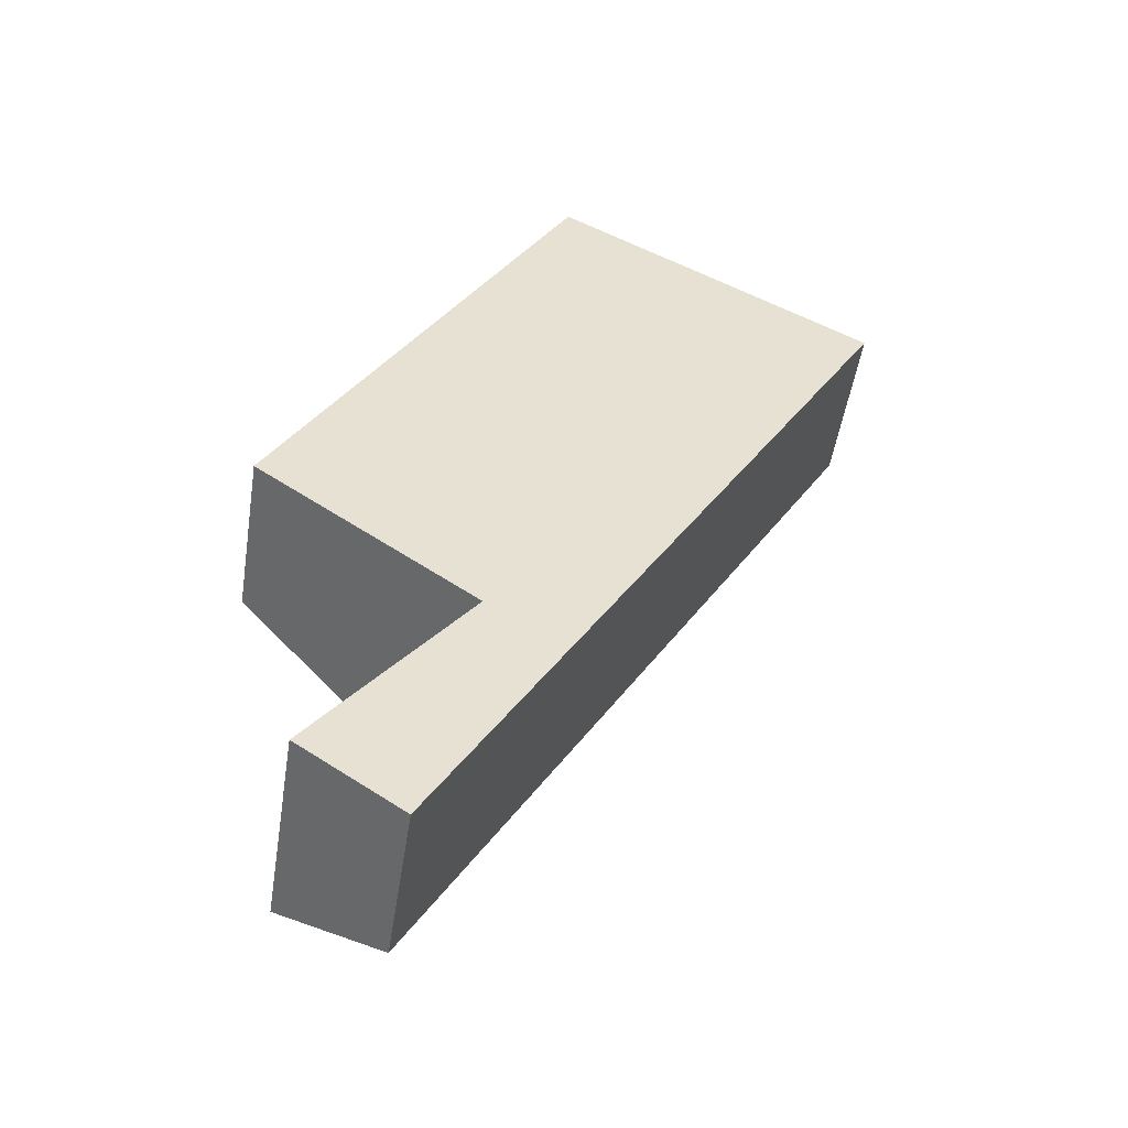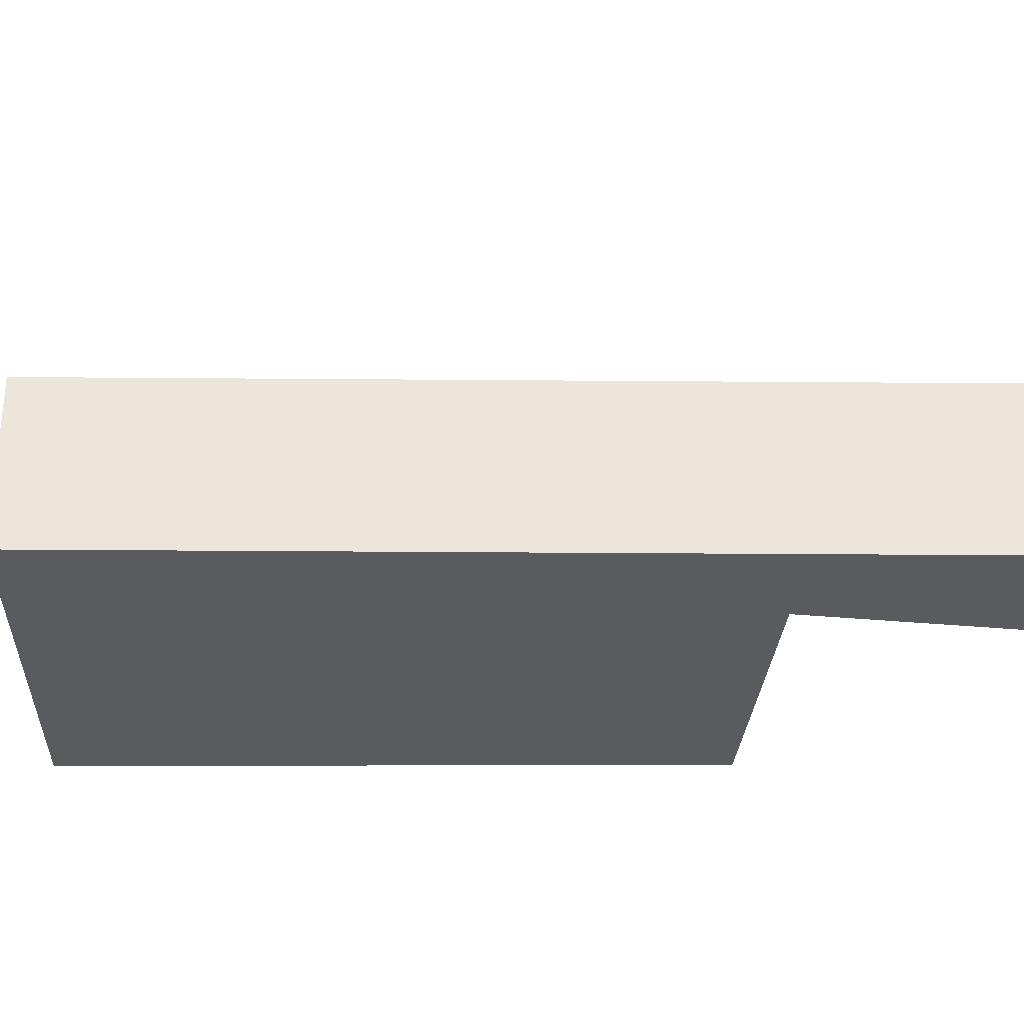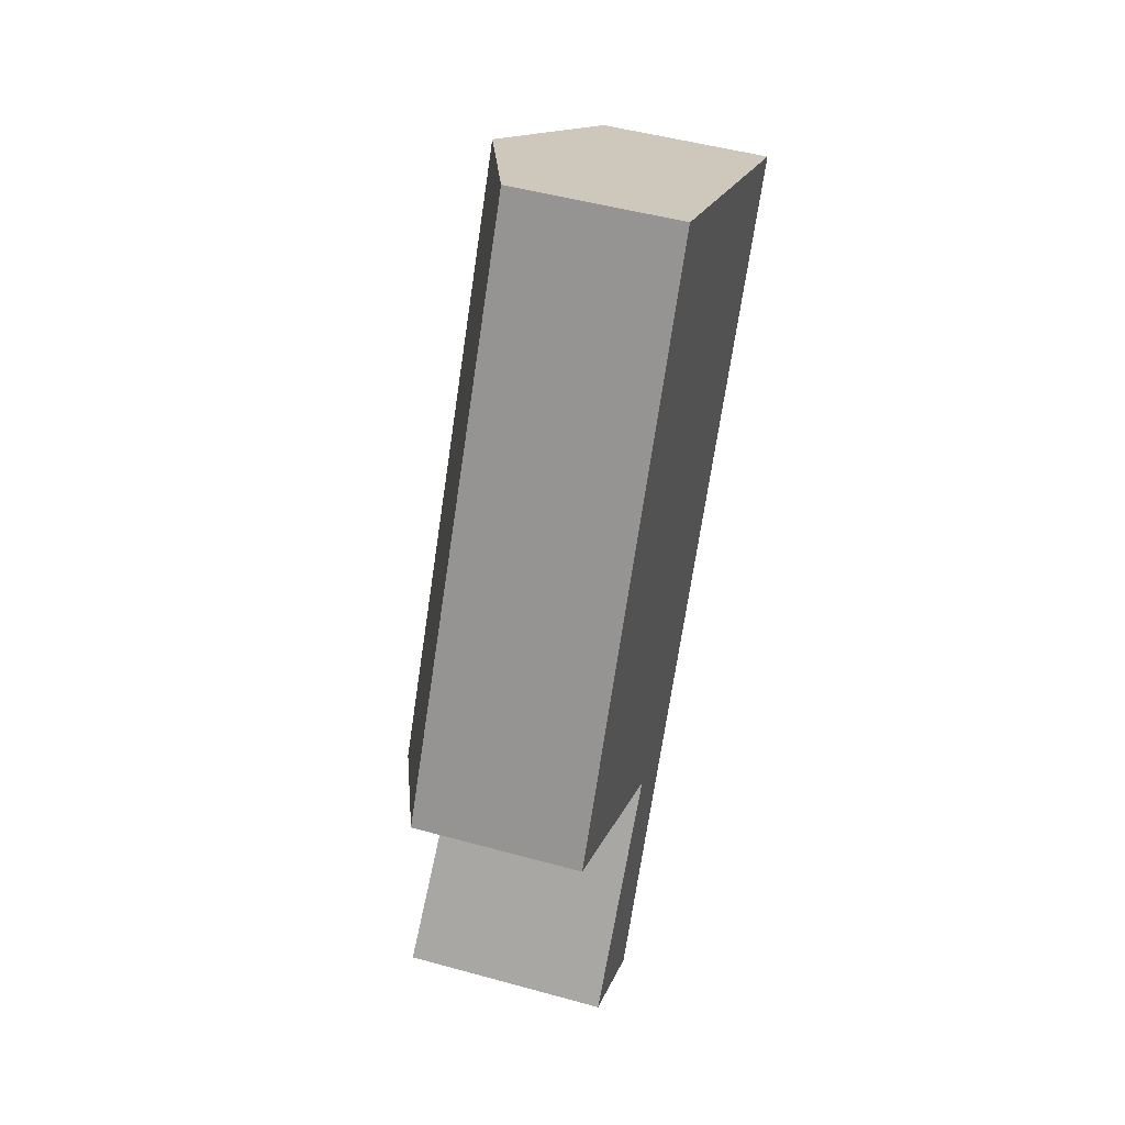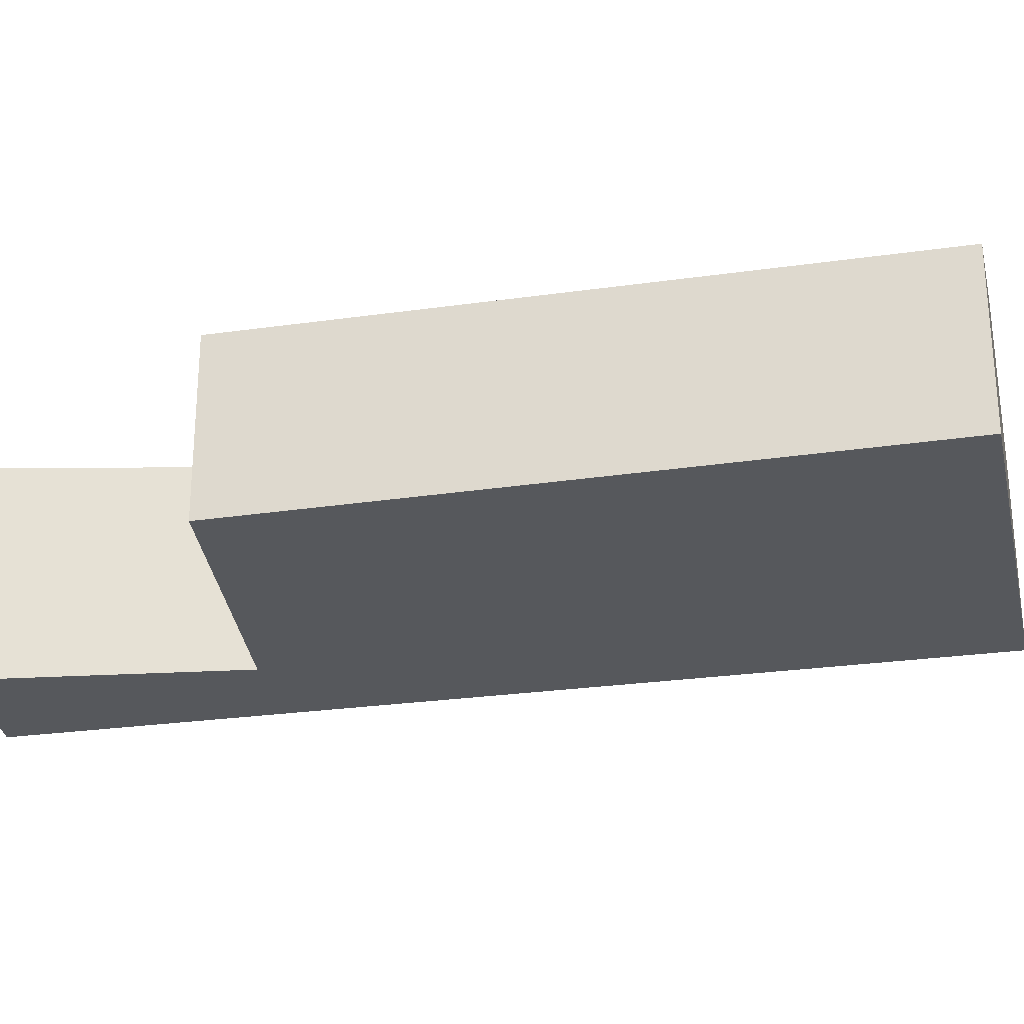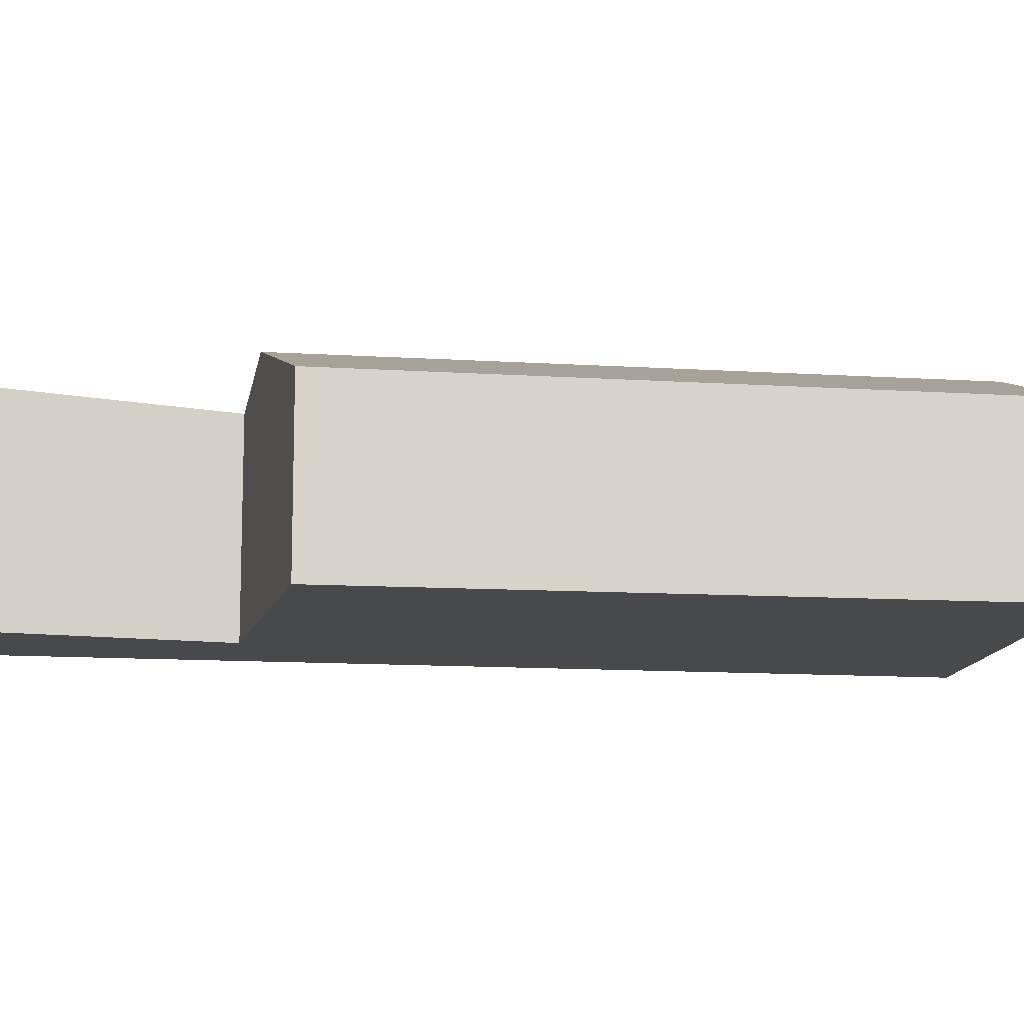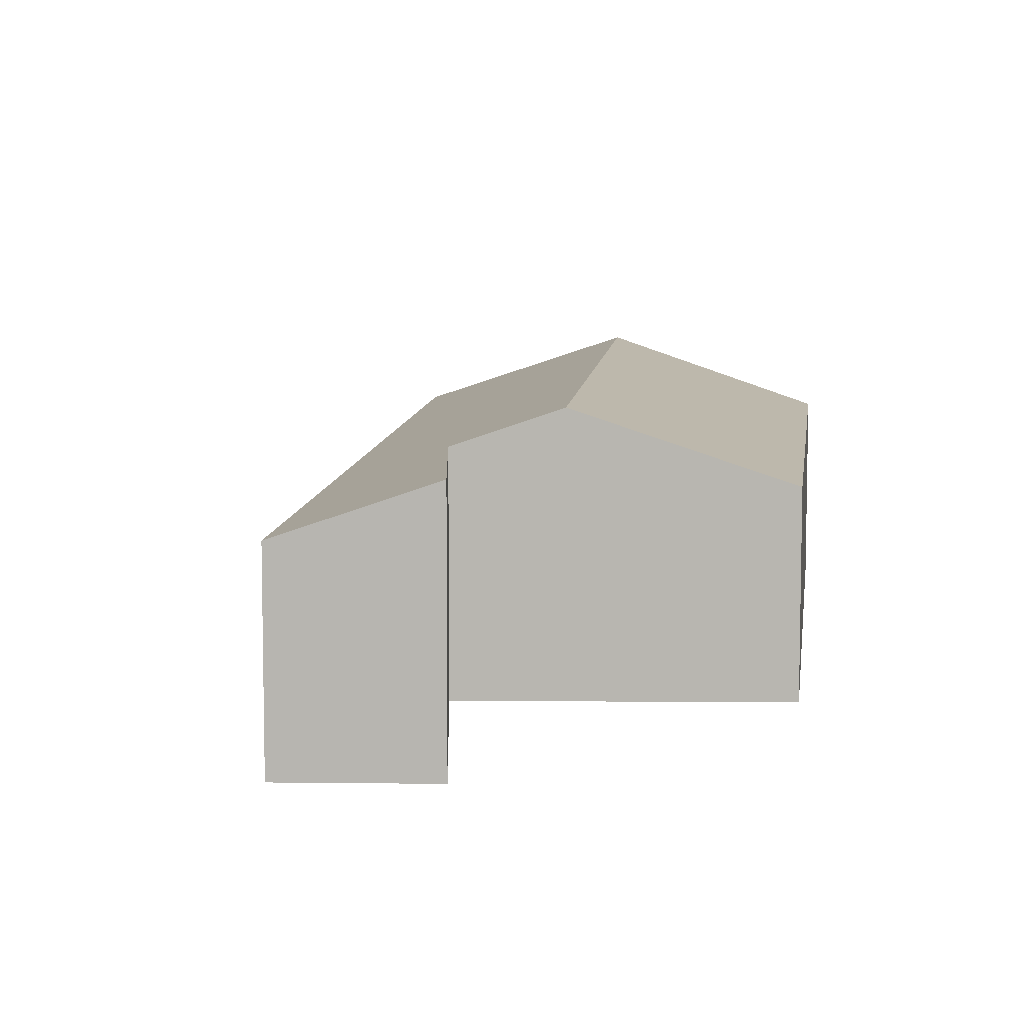
<metadata>
{"format":"obj","ext":"obj","renderer":"f3d","projection":"perspective","resolution":1024,"background":"white","views":[{"elev":-51.0,"azim":-8.9,"up":"+Z"},{"elev":-32.6,"azim":119.4,"up":"+Y"},{"elev":49.2,"azim":-73.0,"up":"+Z"},{"elev":-28.3,"azim":-48.3,"up":"+Y"},{"elev":-12.4,"azim":-68.5,"up":"+Y"},{"elev":8.6,"azim":-144.2,"up":"+Y"}]}
</metadata>
<code>
v  1.277 3.968 -6.861
v  3.873 3.169 -7.089
v  3.24 3.169 -8.184
v  3.994 3.785 -3.24
v  5.581 3.169 -4.133
v  7.762 3.169 -0.359
v  4.193 3.772 -2.975
v  2.802 4.347 -1.988
v  8.826 4.347 8.437
v  11.86 3.169 6.73
v  5.707 3.135 10.19
v  4.8 3.135 8.622
v  5.682 3.125 10.21
v  0 3.188 1.952e-16
v  1.277 4.201e-16 -6.861
v  3.24 5.011e-16 -8.184
v  4.193 1.822e-16 -2.975
v  0 0 0
v  2.802 1.217e-16 -1.988
v  3.994 1.984e-16 -3.24
v  4.8 -5.279e-16 8.622
v  5.682 -6.25e-16 10.21
v  5.707 -6.241e-16 10.19
v  8.826 -5.166e-16 8.437
v  11.86 -4.121e-16 6.73
v  7.762 2.198e-17 -0.359
v  5.581 2.531e-16 -4.133
v  3.873 4.341e-16 -7.089
g defaultobject
f 1 2 3
f 2 1 4
f 2 4 5
f 5 4 6
f 6 4 7
f 6 7 8
f 6 8 9
f 6 9 10
f 11 12 13
f 12 11 14
f 14 11 9
f 14 9 8
f 3 15 1
f 15 3 16
f 17 8 7
f 8 17 14
f 14 17 18
f 18 17 19
f 15 4 1
f 4 15 20
f 4 20 7
f 7 20 17
f 18 12 14
f 12 18 21
f 12 21 13
f 13 21 22
f 22 11 13
f 11 22 9
f 9 22 10
f 10 22 23
f 10 23 24
f 10 24 25
f 25 6 10
f 6 25 26
f 6 26 5
f 5 26 27
f 5 27 2
f 2 27 28
f 2 28 3
f 3 28 16
f 21 23 22
f 23 21 24
f 24 21 25
f 25 21 18
f 25 18 26
f 26 18 19
f 26 19 17
f 26 17 27
f 27 17 20
f 27 20 15
f 27 15 28
f 28 15 16

</code>
